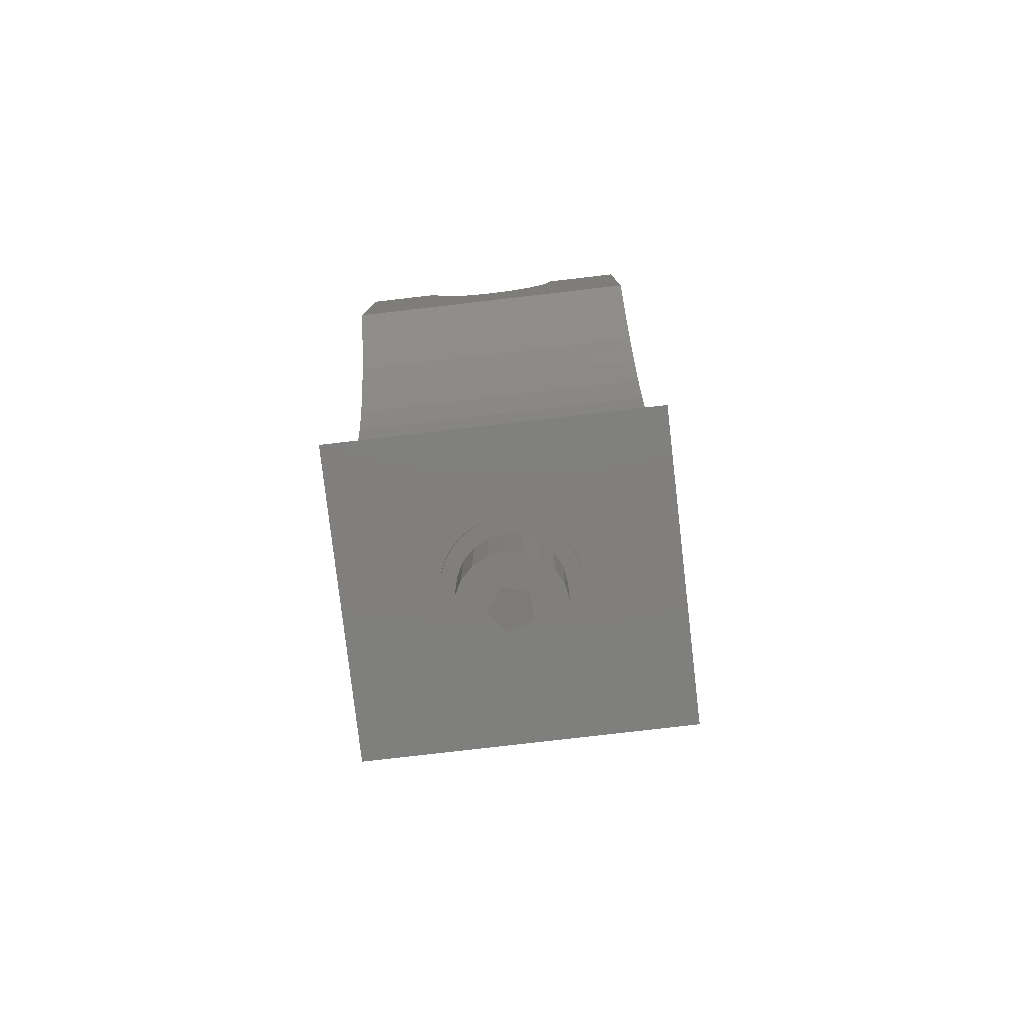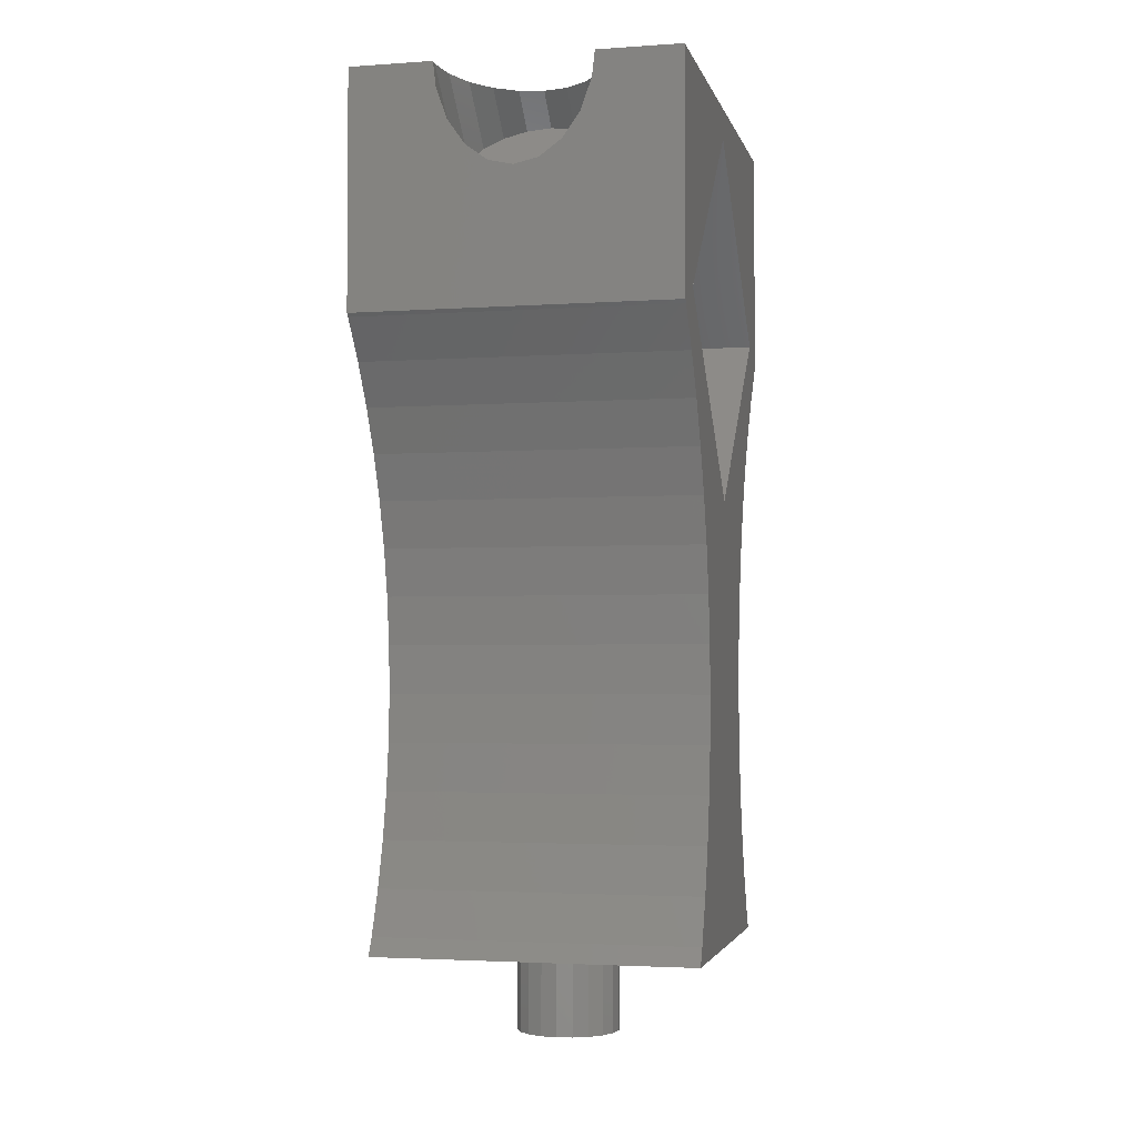
<metadata>
{"format":"stl","ext":"stl","renderer":"f3d","projection":"perspective","resolution":1024,"background":"white","views":[{"elev":-79.4,"azim":-173.4,"up":"+Y"},{"elev":-2.8,"azim":-166.8,"up":"+Y"}]}
</metadata>
<code>
# stl→obj: 364 verts, 736 faces
v -0.1247 3.5 -4.998
v -0.1247 4 -4.998
v 0.3736 4 -4.986
v 0.3736 3.5 -4.986
v 0 3.5 -3.875
v -0.1247 3.5 4.998
v 0 3.5 3.875
v 0.3736 3.5 4.986
v -0.1247 4 4.998
v 12 4 -11.4
v 0.3736 4 4.986
v 12 4 11.4
v -0.4298 56.34 -8.191
v 1.204 56.61 -7.927
v 1.204 59.44 -10.76
v -0.4298 59.18 -11.03
v 12 50.82 -13.72
v -0.4298 56.34 8.191
v -0.4298 59.18 11.03
v 1.204 59.44 10.76
v 1.204 56.61 7.927
v 12 50.82 13.72
v -0.4298 59.01 -5.528
v -0.4298 61.84 -8.365
v 1.204 58.74 -5.792
v 12 64.54 0
v -0.4298 59.01 5.528
v 1.204 58.74 5.792
v -0.4298 61.84 8.365
v 0 56.38 -13.83
v 0 56.38 13.83
v 0 64.65 -5.559
v 1.204 61.58 -8.628
v 1.204 61.58 8.628
v 0 64.65 5.559
v -0.6217 3.5 -4.961
v -0.6217 4 -4.961
v -0.6217 3.5 4.961
v -0.6217 4 4.961
v -1.113 3.5 -4.875
v -1.113 4 -4.875
v -1.113 3.5 4.875
v -1.113 4 4.875
v -1.197 -2.5 -3.685
v -1.197 3.5 -3.685
v 0 -2.5 -3.875
v 0.5084 -2.5 -1.565
v -1.197 -2.5 3.685
v 0 -2.5 3.875
v -1.197 3.5 3.685
v 0.5084 -2.5 1.565
v -1.331 -2.5 -0.967
v -1.331 21.5 -0.967
v -1.331 -2.5 0.967
v -1.331 21.5 0.967
v 0.5084 21.5 1.565
v 0.5084 21.5 -1.565
v 1.645 21.5 -5.551e-15
v -1.592 3.5 -4.74
v -1.592 4 -4.74
v -1.592 3.5 4.74
v -1.592 4 4.74
v -1.74 57.08 -7.452
v -1.74 59.92 -10.29
v -1.74 58.27 -6.267
v -1.74 57.08 7.452
v -1.74 58.27 6.267
v -1.74 59.92 10.29
v -1.74 61.1 -9.103
v -1.74 61.1 9.103
v -1.808 56.58 -13.63
v -1.808 59.66 -16.71
v -1.808 56.58 13.63
v -1.808 59.66 16.71
v 0 59.26 -16.71
v 0 59.26 16.71
v -1.808 64.45 -5.762
v -1.808 66.85 -8.164
v -1.808 64.45 5.762
v -1.808 66.85 8.164
v 0 66.85 -7.759
v 0 66.85 7.759
v -12 12.07 -8.258
v -12 12.07 8.258
v -12 15.57 7.481
v -12 15.57 -7.481
v 12 15.57 -7.481
v 12 12.07 -8.258
v 12 12.07 8.258
v 12 8.643 9.337
v -12 19.13 7.013
v -12 19.13 -7.013
v 12 19.13 -7.013
v 12 15.57 7.481
v -12 22.71 6.856
v -12 22.71 -6.856
v 12 22.71 -6.856
v 12 19.13 7.013
v -12 26.3 7.013
v -12 26.3 -7.013
v 12 26.3 -7.013
v 12 22.71 6.856
v -12 29.86 7.481
v -12 29.86 -7.481
v 12 29.86 -7.481
v 12 26.3 7.013
v -12 37.1 0
v -12 33.36 -8.258
v 12 33.36 -8.258
v -12 33.36 8.258
v 12 29.86 7.481
v -12 36.78 -9.337
v 12 36.78 -9.337
v -12 36.78 9.337
v 12 33.36 8.258
v -12 40.1 -10.71
v 12 40.1 -10.71
v -12 40.1 10.71
v 12 36.78 9.337
v -12 43.28 12.37
v -12 43.28 -12.37
v -12 50.82 13.72
v -12 50.82 -13.72
v 12 37.1 0
v -12 4 -11.4
v -2.056 4 -4.558
v -12 4 11.4
v -12 5.327 10.71
v -12 5.327 -10.71
v 12 5.327 -10.71
v -2.5 4 -4.33
v -2.919 4 -4.06
v -3.308 4 -3.749
v -3.665 4 -3.401
v -3.986 4 -3.019
v -4.266 4 -2.607
v -4.505 4 -2.169
v -4.698 4 -1.71
v -4.845 4 -1.234
v -4.944 4 -0.7452
v -4.994 4 -0.2492
v -2.056 4 4.558
v -2.5 4 4.33
v -2.919 4 4.06
v -3.308 4 3.749
v -3.665 4 3.401
v -3.986 4 3.019
v -4.266 4 2.607
v -4.505 4 2.169
v -4.698 4 1.71
v -4.845 4 1.234
v -4.944 4 0.7452
v -4.994 4 0.2492
v 12 43.28 -12.37
v 12 40.1 10.71
v -12 46.31 -14.3
v 12 46.31 -14.3
v -12 46.31 14.3
v 12 43.28 12.37
v -12 49.15 -16.48
v 12 49.15 -16.48
v -12 49.15 16.48
v 12 46.31 14.3
v -12 49.41 -16.71
v 12 49.41 -16.71
v -12 49.41 16.71
v 12 49.15 16.48
v -12 66.85 -16.71
v -4.733 62.67 -16.71
v -3.439 60.84 -16.71
v -3.439 60.84 16.71
v -12 66.85 16.71
v -4.733 62.67 16.71
v 12 49.41 16.71
v -12 8.643 9.337
v -12 8.643 -9.337
v 12 8.643 -9.337
v 12 5.327 10.71
v -12 64.54 0
v -4.733 66.85 -11.17
v -5.564 66.85 -13.48
v -5.564 64.97 -16.71
v -5.85 66.85 -16.03
v -5.774 66.85 -16.71
v -5.564 64.97 16.71
v -4.733 66.85 11.17
v -5.774 66.85 16.71
v -5.564 66.85 13.48
v -5.85 66.85 16.03
v -2.056 3.5 -4.558
v -2.056 3.5 4.558
v -2.278 -2.5 -3.135
v -2.278 3.5 -3.135
v -2.278 -2.5 3.135
v -2.278 3.5 3.135
v -2.5 3.5 -4.33
v -2.5 3.5 4.33
v -2.919 3.5 -4.06
v -2.919 3.5 4.06
v -3.135 -2.5 -2.278
v -3.135 3.5 -2.278
v -3.135 -2.5 2.278
v -3.135 3.5 2.278
v -3.308 3.5 -3.749
v -3.308 3.5 3.749
v -3.439 57.17 -13.04
v -3.439 57.17 13.04
v -3.439 63.86 -6.349
v -3.439 66.85 -9.339
v -3.439 63.86 6.349
v -3.439 66.85 9.339
v -3.665 3.5 -3.401
v -3.665 3.5 3.401
v -3.685 -2.5 -1.197
v -3.685 3.5 -1.197
v -3.685 -2.5 1.197
v -3.685 3.5 1.197
v -3.875 -2.5 1.554e-15
v -3.875 3.5 2.22e-16
v -3.986 3.5 -3.019
v -3.986 3.5 3.019
v -4.266 3.5 -2.607
v -4.266 3.5 2.607
v -4.505 3.5 -2.169
v -4.505 3.5 2.169
v -4.698 3.5 -1.71
v -4.698 3.5 1.71
v -4.733 58.08 -12.13
v -4.733 58.08 12.13
v -4.733 62.94 -7.265
v -4.733 62.94 7.265
v -4.845 3.5 -1.234
v -4.845 3.5 1.234
v -4.944 3.5 -0.7452
v -4.944 3.5 0.7452
v -4.994 3.5 -0.2492
v -4.994 3.5 0.2492
v -5.564 59.23 -10.97
v -5.564 59.23 10.97
v -5.564 61.79 -8.418
v -5.564 61.79 8.418
v -5.85 60.51 -9.696
v -5.85 60.51 9.696
v 1.197 3.5 -3.685
v 1.197 -2.5 -3.685
v 1.197 -2.5 3.685
v 0.8682 3.5 -4.924
v 1.354 3.5 -4.813
v 1.827 3.5 -4.654
v 2.281 3.5 -4.449
v 2.713 3.5 -4.2
v 3.117 3.5 -3.909
v 0.8682 3.5 4.924
v 1.197 3.5 3.685
v 1.808 56.58 -13.63
v 1.808 59.66 -16.71
v 1.808 59.66 16.71
v 1.808 56.58 13.63
v 1.808 66.85 -8.164
v 1.808 64.45 -5.762
v 1.808 64.45 5.762
v 1.808 66.85 8.164
v 0.8682 4 -4.924
v 0.8682 4 4.924
v 2.278 -2.5 -3.135
v 1.645 -2.5 -2.22e-16
v 3.135 -2.5 -2.278
v 3.135 -2.5 2.278
v 2.278 -2.5 3.135
v 1.354 4 -4.813
v 1.354 3.5 4.813
v 1.354 4 4.813
v 2.278 3.5 -3.135
v 1.827 3.5 4.654
v 2.278 3.5 3.135
v 2.281 3.5 4.449
v 1.931 57.68 -6.86
v 1.931 57.68 6.86
v 1.931 60.51 -9.696
v 1.931 60.51 9.696
v 3.439 57.17 -13.04
v 3.439 57.17 13.04
v 3.439 63.86 -6.349
v 3.439 63.86 6.349
v 1.827 4 -4.654
v 1.827 4 4.654
v 3.685 -2.5 -1.197
v 3.875 -2.5 1.554e-15
v 3.685 -2.5 1.197
v 3.439 60.84 -16.71
v 3.439 60.84 16.71
v 3.439 66.85 -9.339
v 3.439 66.85 9.339
v 2.281 4 -4.449
v 2.281 4 4.449
v 4.733 62.94 -7.265
v 4.733 58.08 -12.13
v 5.564 61.79 -8.418
v 5.564 59.23 -10.97
v 5.85 60.51 -9.696
v 4.733 58.08 12.13
v 5.564 59.23 10.97
v 4.733 62.94 7.265
v 5.85 60.51 9.696
v 5.564 61.79 8.418
v 12 66.85 -16.71
v 12 66.85 16.71
v 3.135 3.5 2.278
v 3.491 3.5 -3.579
v 3.135 3.5 -2.278
v 2.713 3.5 4.2
v 3.117 3.5 3.909
v 3.491 3.5 3.579
v 2.713 4 -4.2
v 2.713 4 4.2
v 3.117 4 -3.909
v 3.117 4 3.909
v 3.491 4 -3.579
v 3.491 4 3.579
v 3.685 3.5 1.197
v 3.83 3.5 -3.214
v 3.685 3.5 -1.197
v 4.131 3.5 -2.817
v 4.391 3.5 -2.391
v 4.391 3.5 2.391
v 3.83 3.5 3.214
v 4.131 3.5 2.817
v 4.733 62.67 -16.71
v 4.733 62.67 16.71
v 4.733 66.85 -11.17
v 4.733 66.85 11.17
v 3.83 4 3.214
v 3.83 4 -3.214
v 3.875 3.5 2.22e-16
v 4.607 3.5 -1.942
v 4.778 3.5 -1.474
v 4.901 3.5 -0.9907
v 4.901 3.5 0.9907
v 4.607 3.5 1.942
v 4.778 3.5 1.474
v 4.131 4 2.817
v 4.131 4 -2.817
v 4.975 3.5 -0.4978
v 5 3.5 2.22e-16
v 4.975 3.5 0.4978
v 4.391 4 2.391
v 4.391 4 -2.391
v 4.607 4 1.942
v 4.607 4 -1.942
v 4.778 4 1.474
v 4.778 4 -1.474
v 5.564 64.97 -16.71
v 5.564 64.97 16.71
v 5.564 66.85 -13.48
v 5.564 66.85 13.48
v 4.901 4 0.9907
v 4.901 4 -0.9907
v 4.975 4 0.4978
v 4.975 4 -0.4978
v 5 4 1.11e-16
v 5.774 66.85 -16.71
v 5.85 66.85 -16.03
v 5.774 66.85 16.71
v 5.85 66.85 16.03
f 1 2 3
f 1 4 5
f 1 3 4
f 6 7 8
f 6 8 9
f 2 10 3
f 9 8 11
f 9 11 12
f 13 14 15
f 13 15 16
f 13 17 14
f 18 19 20
f 18 21 22
f 18 20 21
f 23 24 25
f 23 25 26
f 27 28 29
f 27 26 28
f 16 15 30
f 19 31 20
f 24 32 33
f 24 33 25
f 29 28 34
f 29 34 35
f 36 1 5
f 36 2 1
f 36 37 2
f 38 6 39
f 38 7 6
f 39 6 9
f 40 37 36
f 40 41 37
f 42 38 43
f 43 38 39
f 44 45 5
f 44 46 47
f 44 5 46
f 48 49 50
f 48 51 49
f 45 36 5
f 45 40 36
f 50 38 42
f 50 49 7
f 50 7 38
f 52 44 47
f 52 53 54
f 52 47 53
f 54 53 55
f 54 55 56
f 54 51 48
f 54 56 51
f 53 47 57
f 53 57 58
f 53 58 55
f 55 58 56
f 59 40 45
f 59 41 40
f 59 60 41
f 61 42 62
f 61 50 42
f 62 42 43
f 63 13 16
f 63 16 64
f 63 64 65
f 66 19 18
f 66 67 68
f 66 68 19
f 65 64 69
f 65 69 23
f 67 27 70
f 67 70 68
f 69 24 23
f 70 27 29
f 71 16 30
f 71 64 16
f 71 30 72
f 73 19 68
f 73 74 31
f 73 31 19
f 72 30 75
f 74 76 31
f 77 24 69
f 77 78 32
f 77 32 24
f 79 29 35
f 79 70 29
f 79 35 80
f 78 80 81
f 78 81 32
f 80 35 82
f 80 82 81
f 83 84 85
f 83 86 87
f 83 85 86
f 83 87 88
f 84 89 85
f 84 90 89
f 86 85 91
f 86 92 93
f 86 91 92
f 86 93 87
f 85 89 94
f 85 94 91
f 92 91 95
f 92 96 97
f 92 95 96
f 92 97 93
f 91 94 98
f 91 98 95
f 96 95 99
f 96 100 101
f 96 99 100
f 96 101 97
f 95 98 102
f 95 102 99
f 100 99 103
f 100 104 105
f 100 103 104
f 100 105 101
f 99 102 106
f 99 106 103
f 104 103 107
f 104 108 109
f 104 107 108
f 104 109 105
f 103 110 107
f 103 106 111
f 103 111 110
f 108 112 113
f 108 107 112
f 108 113 109
f 110 114 107
f 110 111 115
f 110 115 114
f 112 107 116
f 112 116 117
f 112 117 113
f 114 118 107
f 114 115 119
f 114 119 118
f 107 118 120
f 107 121 116
f 107 120 122
f 107 123 121
f 107 122 124
f 107 124 17
f 107 17 123
f 125 2 37
f 125 37 41
f 125 41 60
f 125 60 126
f 125 127 128
f 125 129 130
f 125 128 129
f 125 126 131
f 125 131 132
f 125 132 133
f 125 133 134
f 125 134 135
f 125 135 136
f 125 136 137
f 125 137 138
f 125 138 139
f 125 139 140
f 125 140 141
f 125 141 127
f 125 10 2
f 125 130 10
f 127 9 12
f 127 39 9
f 127 43 39
f 127 62 43
f 127 142 62
f 127 143 142
f 127 144 143
f 127 145 144
f 127 146 145
f 127 147 146
f 127 148 147
f 127 149 148
f 127 150 149
f 127 151 150
f 127 152 151
f 127 141 153
f 127 153 152
f 127 12 128
f 116 121 154
f 116 154 117
f 118 119 155
f 118 155 120
f 121 156 157
f 121 123 156
f 121 157 154
f 120 158 122
f 120 155 159
f 120 159 158
f 156 160 161
f 156 123 160
f 156 161 157
f 158 162 122
f 158 159 163
f 158 163 162
f 160 164 165
f 160 123 164
f 160 165 161
f 162 166 122
f 162 163 167
f 162 167 166
f 164 72 75
f 164 123 168
f 164 168 169
f 164 170 72
f 164 169 170
f 164 75 165
f 166 74 171
f 166 172 122
f 166 171 173
f 166 173 172
f 166 76 74
f 166 167 174
f 166 174 76
f 129 128 175
f 129 176 177
f 129 175 176
f 129 177 130
f 128 12 178
f 128 178 175
f 123 13 63
f 123 63 179
f 123 179 168
f 123 17 13
f 122 18 22
f 122 66 18
f 122 67 66
f 122 179 67
f 122 172 179
f 122 22 124
f 179 23 26
f 179 27 67
f 179 63 65
f 179 65 23
f 179 172 168
f 179 26 27
f 168 172 180
f 168 180 181
f 168 182 169
f 168 181 183
f 168 184 182
f 168 183 184
f 172 173 185
f 172 186 180
f 172 185 187
f 172 188 186
f 172 187 189
f 172 189 188
f 176 83 88
f 176 84 83
f 176 175 84
f 176 88 177
f 175 178 90
f 175 90 84
f 190 59 45
f 190 60 59
f 190 126 60
f 191 50 61
f 191 61 142
f 142 61 62
f 192 44 52
f 192 45 44
f 192 193 45
f 194 48 195
f 194 54 48
f 193 190 45
f 195 48 50
f 195 50 191
f 196 190 193
f 196 126 190
f 196 131 126
f 197 191 143
f 197 195 191
f 143 191 142
f 198 196 193
f 198 131 196
f 198 132 131
f 199 195 197
f 199 197 144
f 144 197 143
f 200 192 52
f 200 201 192
f 202 54 194
f 202 194 195
f 202 195 203
f 201 193 192
f 204 198 193
f 204 132 198
f 204 133 132
f 205 195 199
f 205 199 145
f 145 199 144
f 206 64 71
f 206 71 170
f 207 73 68
f 207 171 73
f 170 71 72
f 171 74 73
f 208 77 69
f 208 209 77
f 210 70 79
f 210 79 211
f 209 78 77
f 209 211 78
f 211 79 80
f 211 80 78
f 212 193 201
f 212 204 193
f 212 133 204
f 212 134 133
f 213 195 205
f 213 203 195
f 213 205 146
f 146 205 145
f 214 200 52
f 214 215 200
f 216 54 202
f 216 202 203
f 216 203 217
f 215 201 200
f 218 52 54
f 218 54 216
f 218 214 52
f 218 216 217
f 218 217 219
f 218 219 214
f 219 215 214
f 220 212 201
f 220 135 212
f 221 203 213
f 221 213 146
f 221 146 147
f 135 134 212
f 222 220 201
f 222 136 220
f 223 203 221
f 223 221 147
f 223 147 148
f 136 135 220
f 224 201 215
f 224 222 201
f 224 137 222
f 225 203 223
f 225 217 203
f 225 223 148
f 225 148 149
f 137 136 222
f 226 224 215
f 226 138 224
f 227 217 225
f 227 225 149
f 227 149 150
f 138 137 224
f 228 64 206
f 228 206 170
f 228 170 169
f 229 207 68
f 229 171 207
f 229 173 171
f 230 208 69
f 230 209 208
f 230 180 209
f 231 70 210
f 231 210 211
f 231 211 186
f 180 211 209
f 180 186 211
f 232 226 215
f 232 139 226
f 233 217 227
f 233 227 150
f 233 150 151
f 139 138 226
f 234 215 219
f 234 232 215
f 234 140 232
f 235 217 233
f 235 219 217
f 235 233 151
f 235 151 152
f 140 139 232
f 236 219 237
f 236 234 219
f 236 237 153
f 236 141 234
f 236 153 141
f 237 219 235
f 237 235 152
f 237 152 153
f 141 140 234
f 238 64 228
f 238 228 169
f 238 169 182
f 239 229 68
f 239 173 229
f 239 185 173
f 240 230 69
f 240 180 230
f 240 181 180
f 241 70 231
f 241 231 186
f 241 186 188
f 242 64 238
f 242 69 64
f 242 238 182
f 242 240 69
f 242 182 183
f 242 181 240
f 242 183 181
f 243 68 70
f 243 70 241
f 243 239 68
f 243 241 188
f 243 185 239
f 243 188 189
f 243 189 185
f 183 182 184
f 189 187 185
f 46 5 244
f 46 245 47
f 46 244 245
f 49 51 246
f 49 246 7
f 5 4 247
f 5 247 248
f 5 248 249
f 5 249 250
f 5 250 251
f 5 251 252
f 5 252 244
f 7 253 8
f 7 246 254
f 7 254 253
f 30 15 255
f 30 255 256
f 30 256 75
f 31 76 257
f 31 258 20
f 31 257 258
f 75 256 165
f 76 174 257
f 32 81 259
f 32 260 33
f 32 259 260
f 35 34 261
f 35 261 262
f 35 262 82
f 81 82 262
f 81 262 259
f 4 3 263
f 4 263 247
f 8 253 11
f 3 10 263
f 11 253 264
f 11 264 12
f 47 245 265
f 47 266 58
f 47 58 57
f 47 265 267
f 47 267 266
f 51 56 266
f 51 266 268
f 51 269 246
f 51 268 269
f 56 58 266
f 247 263 270
f 247 270 248
f 253 254 271
f 253 271 264
f 263 10 270
f 264 271 272
f 264 272 12
f 245 244 273
f 245 273 265
f 246 269 254
f 244 252 273
f 254 274 271
f 254 269 275
f 254 275 276
f 254 276 274
f 14 277 15
f 14 17 277
f 21 20 278
f 21 278 22
f 25 33 279
f 25 277 26
f 25 279 277
f 28 278 280
f 28 280 34
f 28 26 278
f 15 277 279
f 15 279 281
f 15 281 255
f 20 258 282
f 20 280 278
f 20 282 280
f 33 260 283
f 33 283 279
f 34 280 284
f 34 284 261
f 248 270 285
f 248 285 249
f 271 274 272
f 270 10 285
f 272 274 286
f 272 286 12
f 266 267 287
f 266 287 288
f 266 289 268
f 266 288 289
f 255 281 290
f 255 290 256
f 258 257 291
f 258 291 282
f 256 290 165
f 257 174 291
f 260 259 292
f 260 292 283
f 261 284 293
f 261 293 262
f 259 262 293
f 259 293 292
f 249 285 294
f 249 294 250
f 274 276 286
f 285 10 294
f 286 276 295
f 286 295 12
f 277 17 26
f 278 26 22
f 279 283 296
f 279 297 281
f 279 296 298
f 279 299 297
f 279 298 300
f 279 300 299
f 280 282 301
f 280 301 302
f 280 303 284
f 280 302 304
f 280 305 303
f 280 304 305
f 88 87 89
f 89 87 94
f 87 93 94
f 94 93 98
f 93 97 98
f 98 97 102
f 97 101 102
f 102 101 106
f 101 105 106
f 106 105 111
f 105 109 124
f 105 124 111
f 111 124 115
f 109 113 124
f 115 124 119
f 113 117 124
f 119 124 155
f 124 117 154
f 124 154 17
f 124 159 155
f 124 22 159
f 10 130 12
f 12 130 178
f 154 157 17
f 159 22 163
f 157 161 17
f 163 22 167
f 161 165 17
f 167 22 174
f 165 306 17
f 174 22 307
f 130 177 178
f 178 177 90
f 17 306 26
f 22 26 307
f 26 306 307
f 177 88 90
f 90 88 89
f 265 273 267
f 269 268 308
f 269 308 275
f 273 252 309
f 273 310 267
f 273 309 310
f 275 311 276
f 275 312 311
f 275 308 313
f 275 313 312
f 250 294 314
f 250 314 251
f 276 311 295
f 294 10 314
f 295 311 315
f 295 315 12
f 251 314 316
f 251 316 252
f 311 312 315
f 314 10 316
f 315 312 317
f 315 317 12
f 252 316 318
f 252 318 309
f 312 313 317
f 316 10 318
f 317 313 319
f 317 319 12
f 267 310 287
f 268 289 320
f 268 320 308
f 310 309 321
f 310 322 287
f 310 321 323
f 310 323 324
f 310 324 322
f 308 320 325
f 308 326 313
f 308 327 326
f 308 325 327
f 281 297 290
f 282 291 301
f 290 297 328
f 290 328 165
f 291 174 329
f 291 329 301
f 283 292 296
f 284 303 293
f 292 293 330
f 292 330 296
f 293 303 331
f 293 331 330
f 309 318 321
f 313 326 332
f 313 332 319
f 318 10 333
f 318 333 321
f 319 332 12
f 287 322 288
f 289 288 334
f 289 334 320
f 322 334 288
f 322 324 335
f 322 335 336
f 322 336 337
f 322 337 334
f 320 334 338
f 320 339 325
f 320 340 339
f 320 338 340
f 321 333 323
f 326 327 341
f 326 341 332
f 333 10 342
f 333 342 323
f 332 341 12
f 334 337 343
f 334 343 344
f 334 345 338
f 334 344 345
f 323 342 324
f 327 325 346
f 327 346 341
f 342 10 347
f 342 347 324
f 341 346 12
f 324 347 335
f 325 339 348
f 325 348 346
f 347 10 349
f 347 349 335
f 346 348 12
f 335 349 336
f 339 340 350
f 339 350 348
f 349 10 351
f 349 351 336
f 348 350 12
f 297 299 328
f 301 329 302
f 328 306 165
f 328 299 352
f 328 352 306
f 329 174 307
f 329 307 353
f 329 353 302
f 296 330 298
f 303 305 331
f 330 306 354
f 330 307 306
f 330 331 307
f 330 354 298
f 331 305 355
f 331 355 307
f 336 351 337
f 340 338 356
f 340 356 350
f 351 10 357
f 351 357 337
f 350 356 12
f 337 357 343
f 338 345 358
f 338 358 356
f 357 10 359
f 357 359 343
f 356 358 12
f 343 359 344
f 345 344 360
f 345 360 358
f 359 10 360
f 359 360 344
f 358 360 12
f 360 10 12
f 299 300 352
f 302 353 304
f 298 354 300
f 305 304 355
f 352 361 306
f 352 300 362
f 352 362 361
f 353 307 363
f 353 363 364
f 353 364 304
f 354 306 362
f 354 362 300
f 355 304 364
f 355 364 307
f 361 362 306
f 363 307 364

</code>
